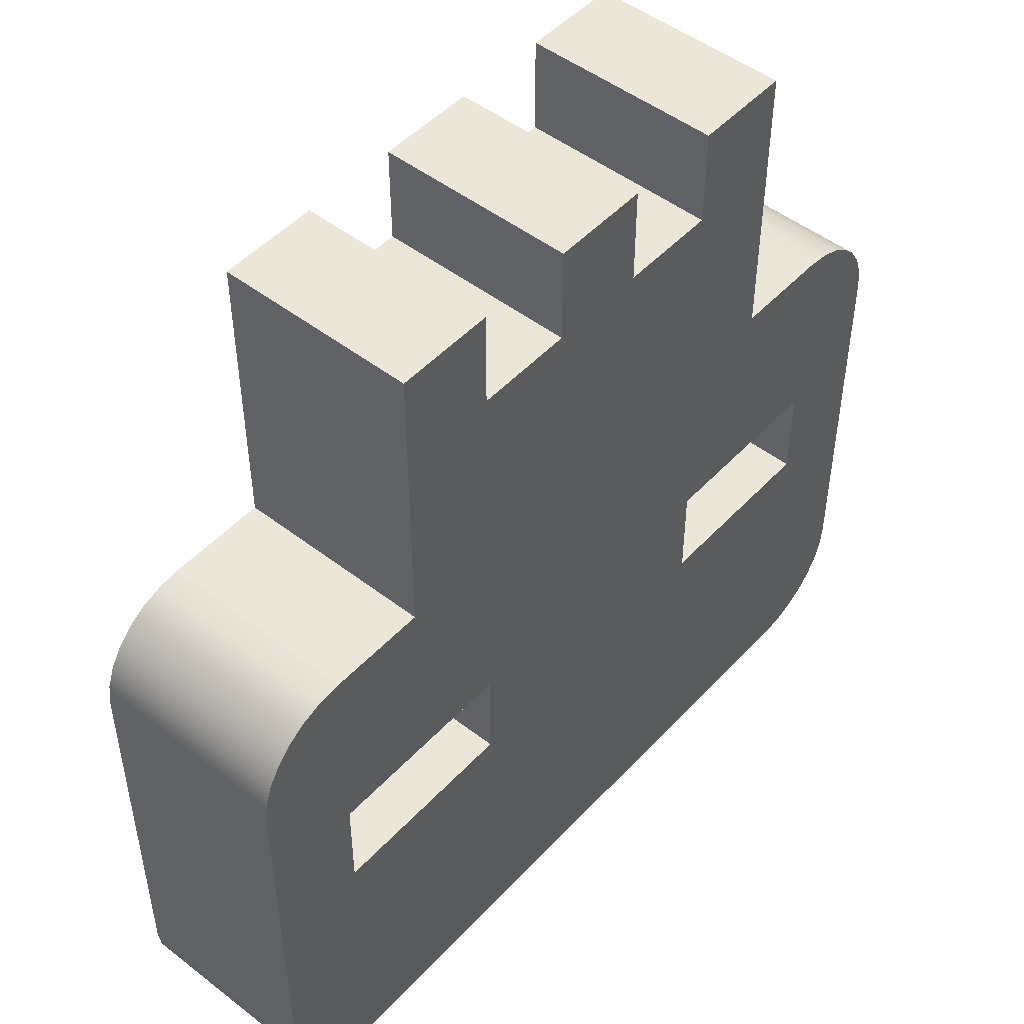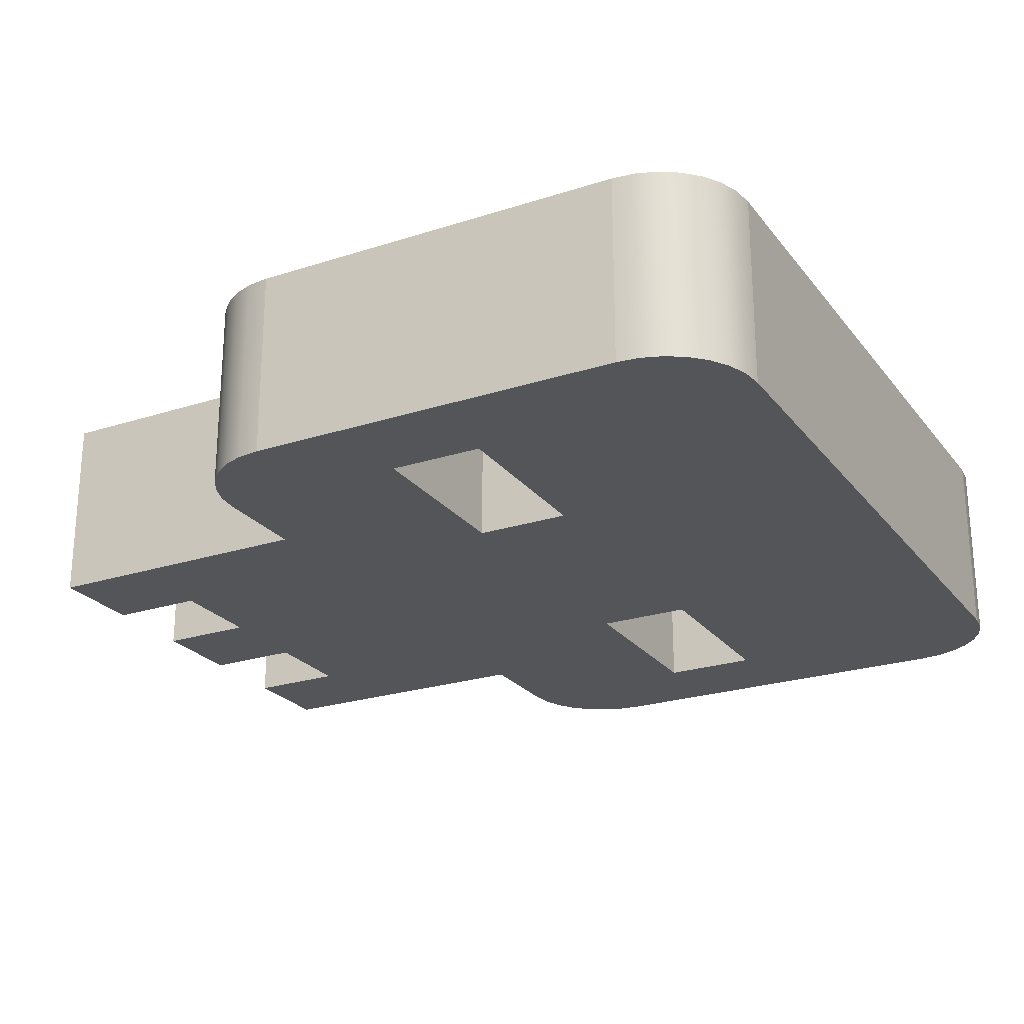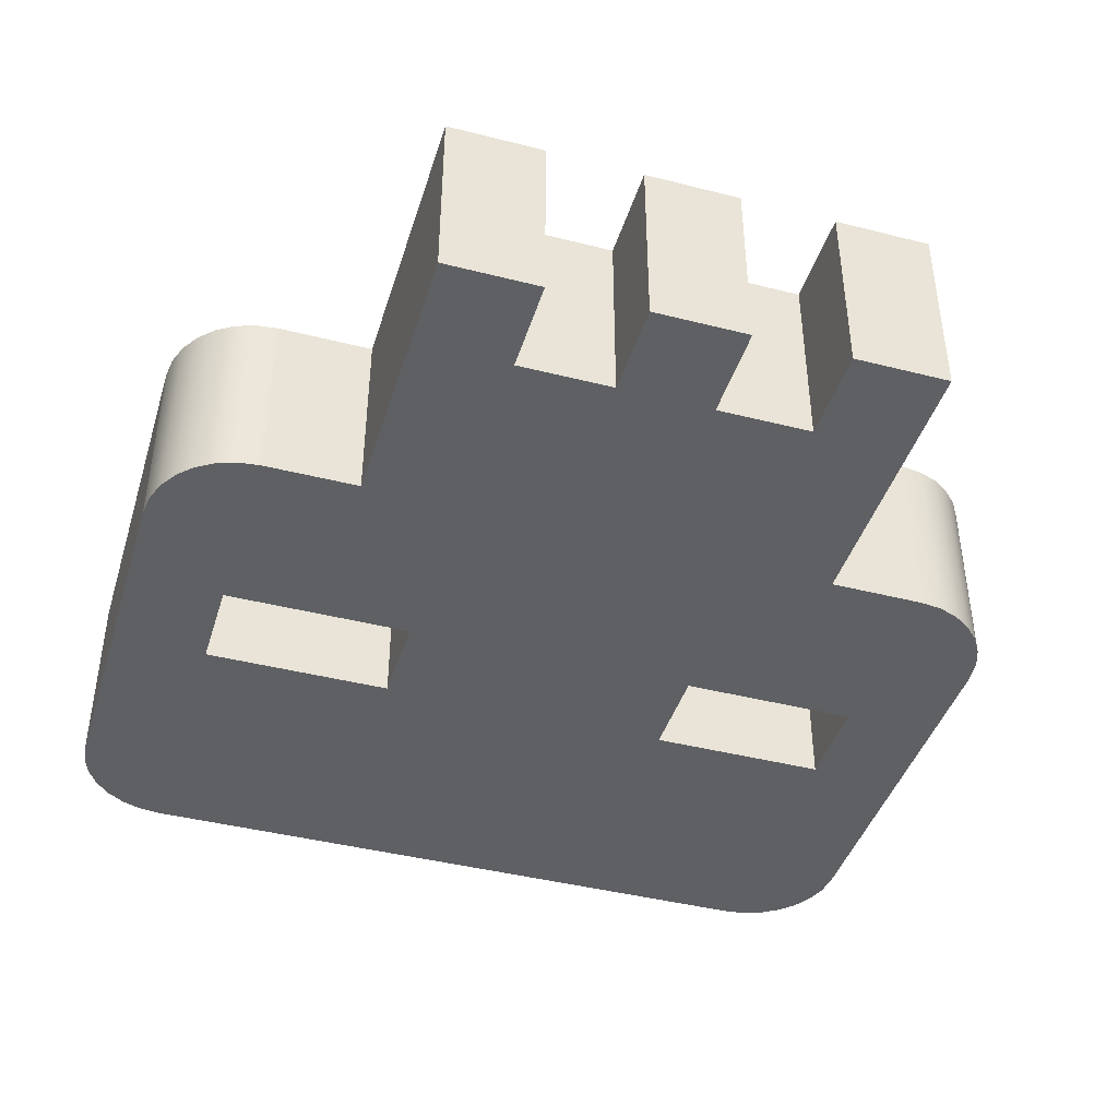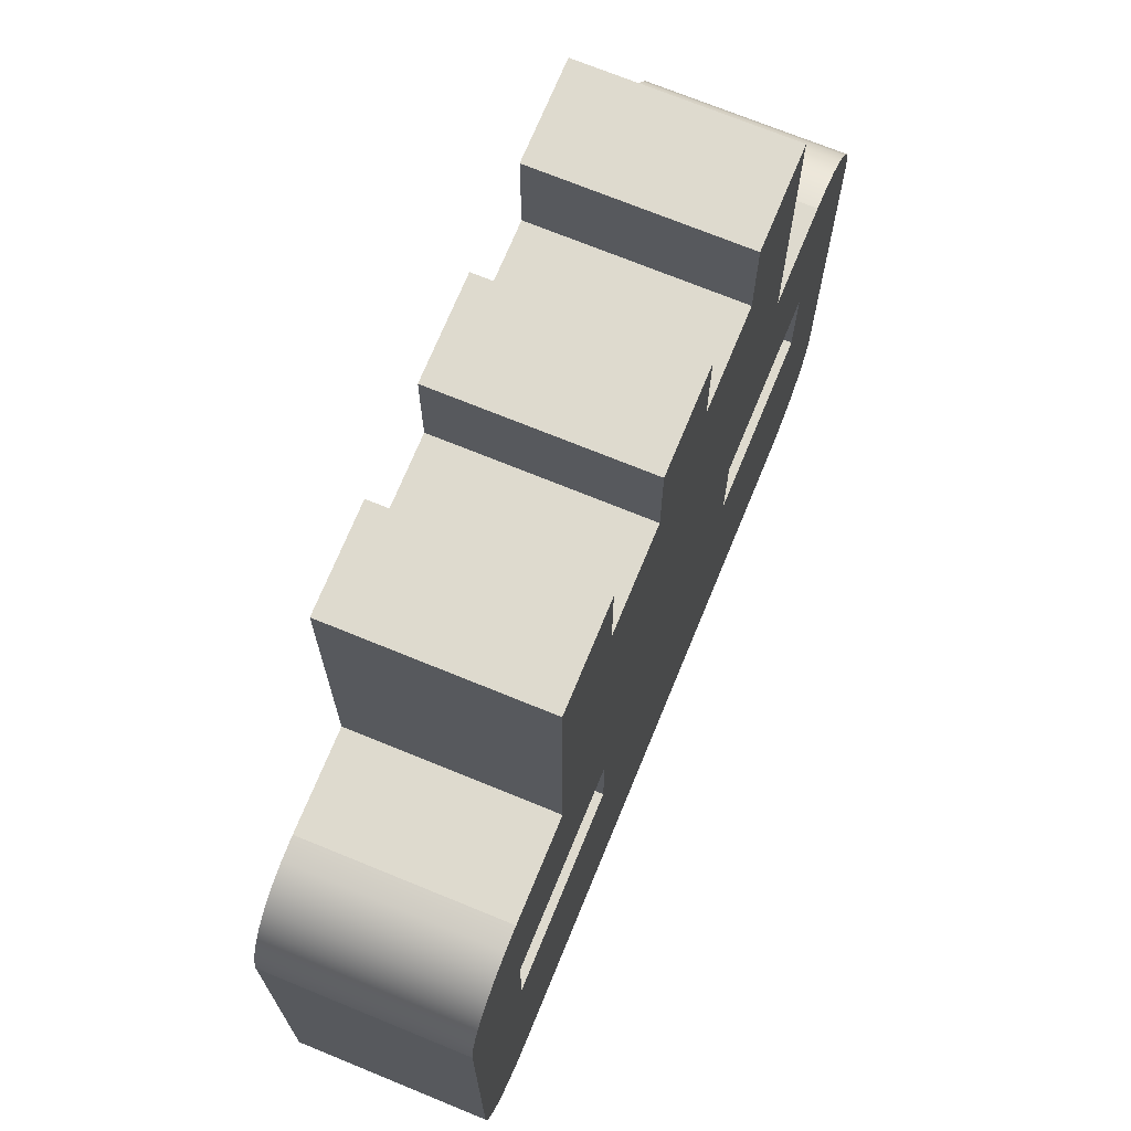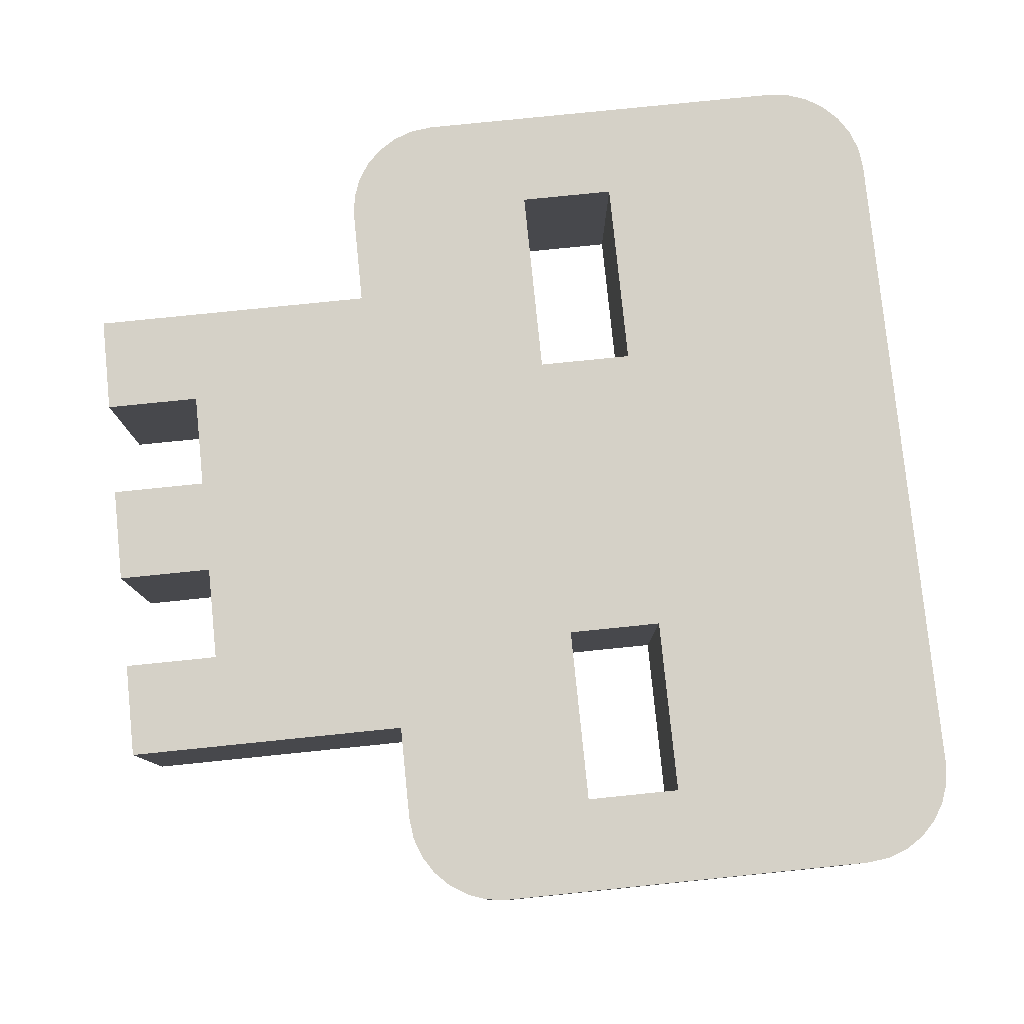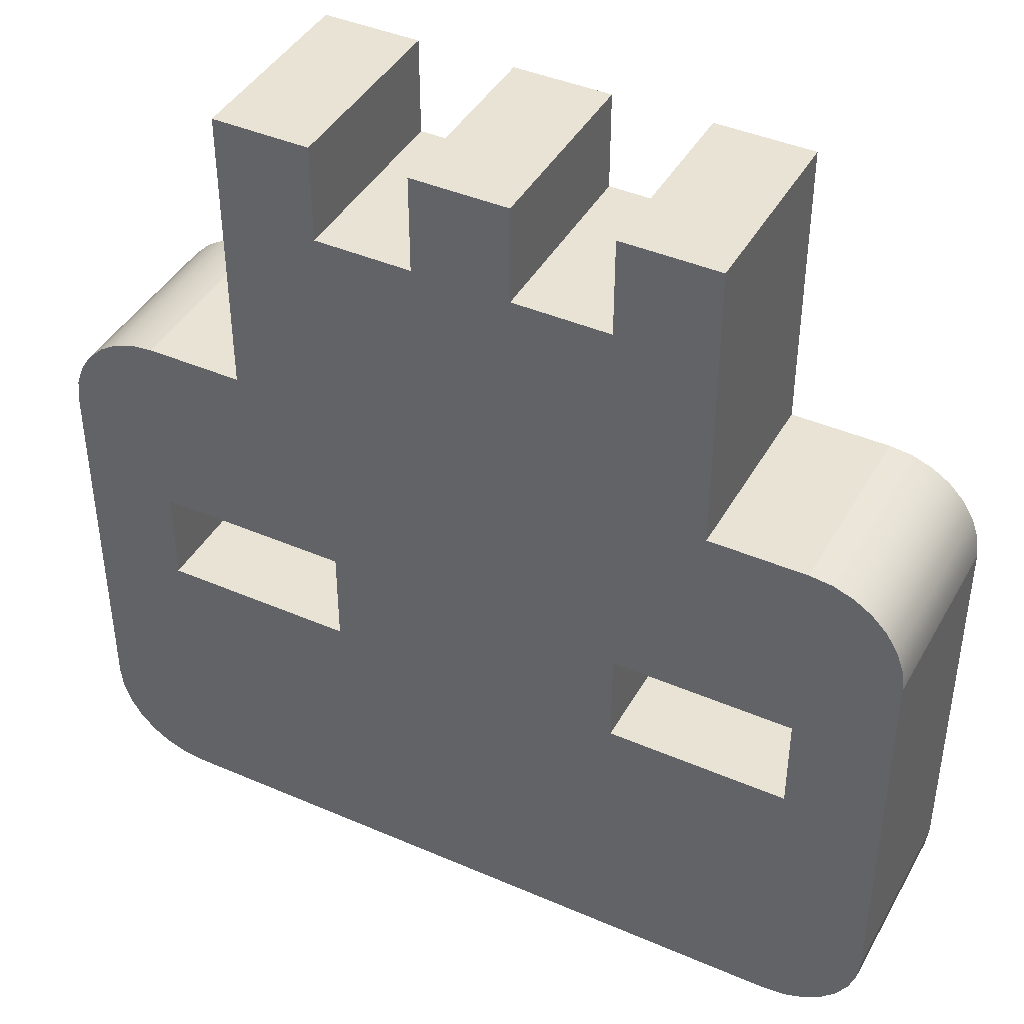
<metadata>
{"format":"obj","ext":"obj","renderer":"f3d","projection":"perspective","resolution":1024,"background":"white","views":[{"elev":49.0,"azim":-49.4,"up":"+Z"},{"elev":-24.1,"azim":118.2,"up":"+Y"},{"elev":-42.4,"azim":-16.9,"up":"+Y"},{"elev":71.2,"azim":-67.7,"up":"+Z"},{"elev":79.4,"azim":84.2,"up":"+Y"},{"elev":42.2,"azim":27.4,"up":"+Z"}]}
</metadata>
<code>
v  1.75 0 -2.25
v  -1.75 0 -2.25
v  -1.865 0 -2.237
v  -1.97 0 -2.199
v  -2.063 0 -2.14
v  -2.14 0 -2.063
v  -2.199 0 -1.97
v  -2.237 0 -1.865
v  -2.25 0 -1.75
v  -2.25 0 0.25
v  -2.237 0 0.3647
v  -2.199 0 0.4699
v  -2.14 0 0.5627
v  -2.063 0 0.6402
v  -1.97 0 0.6992
v  -1.865 0 0.7368
v  -1.75 0 0.75
v  -1.25 0 0.75
v  -1.25 0 2.25
v  -0.75 0 2.25
v  -0.75 0 1.75
v  -0.25 0 1.75
v  -0.25 0 2.25
v  0.25 0 2.25
v  0.25 0 1.75
v  0.75 0 1.75
v  0.75 0 2.25
v  1.25 0 2.25
v  1.25 0 0.75
v  1.75 0 0.75
v  1.865 0 0.7368
v  1.97 0 0.6992
v  2.063 0 0.6402
v  2.14 0 0.5627
v  2.199 0 0.4699
v  2.237 0 0.3647
v  2.25 0 0.25
v  2.25 0 -1.75
v  2.237 0 -1.865
v  2.199 0 -1.97
v  2.14 0 -2.063
v  2.063 0 -2.14
v  1.97 0 -2.199
v  1.865 0 -2.237
v  1.75 1 -2.25
v  -1.75 1 -2.25
v  -1.865 1 -2.237
v  -1.97 1 -2.199
v  -2.063 1 -2.14
v  -2.14 1 -2.063
v  -2.199 1 -1.97
v  -2.237 1 -1.865
v  -2.25 1 -1.75
v  -2.25 1 0.25
v  -2.237 1 0.3647
v  -2.199 1 0.4699
v  -2.14 1 0.5627
v  -2.063 1 0.6402
v  -1.97 1 0.6992
v  -1.865 1 0.7368
v  -1.75 1 0.75
v  -1.25 1 0.75
v  -1.25 1 2.25
v  -0.75 1 2.25
v  -0.75 1 1.75
v  -0.25 1 1.75
v  -0.25 1 2.25
v  0.25 1 2.25
v  0.25 1 1.75
v  0.75 1 1.75
v  0.75 1 2.25
v  1.25 1 2.25
v  1.25 1 0.75
v  1.75 1 0.75
v  1.865 1 0.7368
v  1.97 1 0.6992
v  2.063 1 0.6402
v  2.14 1 0.5627
v  2.199 1 0.4699
v  2.237 1 0.3647
v  2.25 1 0.25
v  2.25 1 -1.75
v  2.237 1 -1.865
v  2.199 1 -1.97
v  2.14 1 -2.063
v  2.063 1 -2.14
v  1.97 1 -2.199
v  1.865 1 -2.237
v  -1.75 0 -0.25
v  -1.75 0 -0.75
v  -0.75 0 -0.75
v  -0.75 0 -0.25
v  -1.75 1 -0.25
v  -1.75 1 -0.75
v  -0.75 1 -0.75
v  -0.75 1 -0.25
v  1.75 0 -0.25
v  0.8125 0 -0.25
v  0.8125 0 -0.75
v  1.75 0 -0.75
v  1.75 1 -0.25
v  0.8125 1 -0.25
v  0.8125 1 -0.75
v  1.75 1 -0.75
g DeathBall
f 46 45 1 2
f 47 46 2 3
f 48 47 3 4
f 49 48 4 5
f 50 49 5 6
f 51 50 6 7
f 52 51 7 8
f 53 52 8 9
f 54 53 9 10
f 55 54 10 11
f 56 55 11 12
f 57 56 12 13
f 58 57 13 14
f 59 58 14 15
f 60 59 15 16
f 61 60 16 17
f 62 61 17 18
f 63 62 18 19
f 64 63 19 20
f 65 64 20 21
f 66 65 21 22
f 67 66 22 23
f 68 67 23 24
f 69 68 24 25
f 70 69 25 26
f 71 70 26 27
f 72 71 27 28
f 73 72 28 29
f 74 73 29 30
f 75 74 30 31
f 76 75 31 32
f 77 76 32 33
f 78 77 33 34
f 79 78 34 35
f 80 79 35 36
f 81 80 36 37
f 82 81 37 38
f 83 82 38 39
f 84 83 39 40
f 85 84 40 41
f 86 85 41 42
f 87 86 42 43
f 88 87 43 44
f 45 88 44 1
f 94 93 89 90
f 95 94 90 91
f 96 95 91 92
f 93 96 92 89
f 102 101 97 98
f 103 102 98 99
f 104 103 99 100
f 101 104 100 97
f 97 37 30 29
f 98 97 29 25
f 28 27 26 29
f 29 26 25
f 25 24 23 22
f 98 25 22 92
f 98 92 91 99
f 21 20 19 18
f 22 21 18 92
f 92 18 17 89
f 89 17 16 15
f 89 15 14 13
f 89 13 12 11
f 89 11 10 90
f 90 10 9 8
f 90 8 7 6
f 90 6 5 4
f 90 4 3 2
f 90 2 1 91
f 35 34 33 32
f 35 32 31 36
f 37 36 31 30
f 37 97 100 38
f 39 38 100 40
f 41 40 100 42
f 43 42 100 44
f 1 44 100 99
f 91 1 99
f 77 78 79 76
f 75 76 79 80
f 75 80 81 74
f 101 73 74 81
f 104 101 81 82
f 104 82 83 84
f 104 84 85 86
f 104 86 87 88
f 104 88 45 103
f 63 64 65 62
f 62 65 66 96
f 61 62 96 93
f 60 61 93 59
f 58 59 93 57
f 56 57 93 55
f 54 55 93 94
f 53 54 94 52
f 51 52 94 50
f 49 50 94 48
f 47 48 94 46
f 45 46 94 95
f 103 45 95 102
f 102 95 96 66
f 67 68 69 66
f 102 66 69 73
f 70 71 72 73
f 69 70 73
f 102 73 101

</code>
